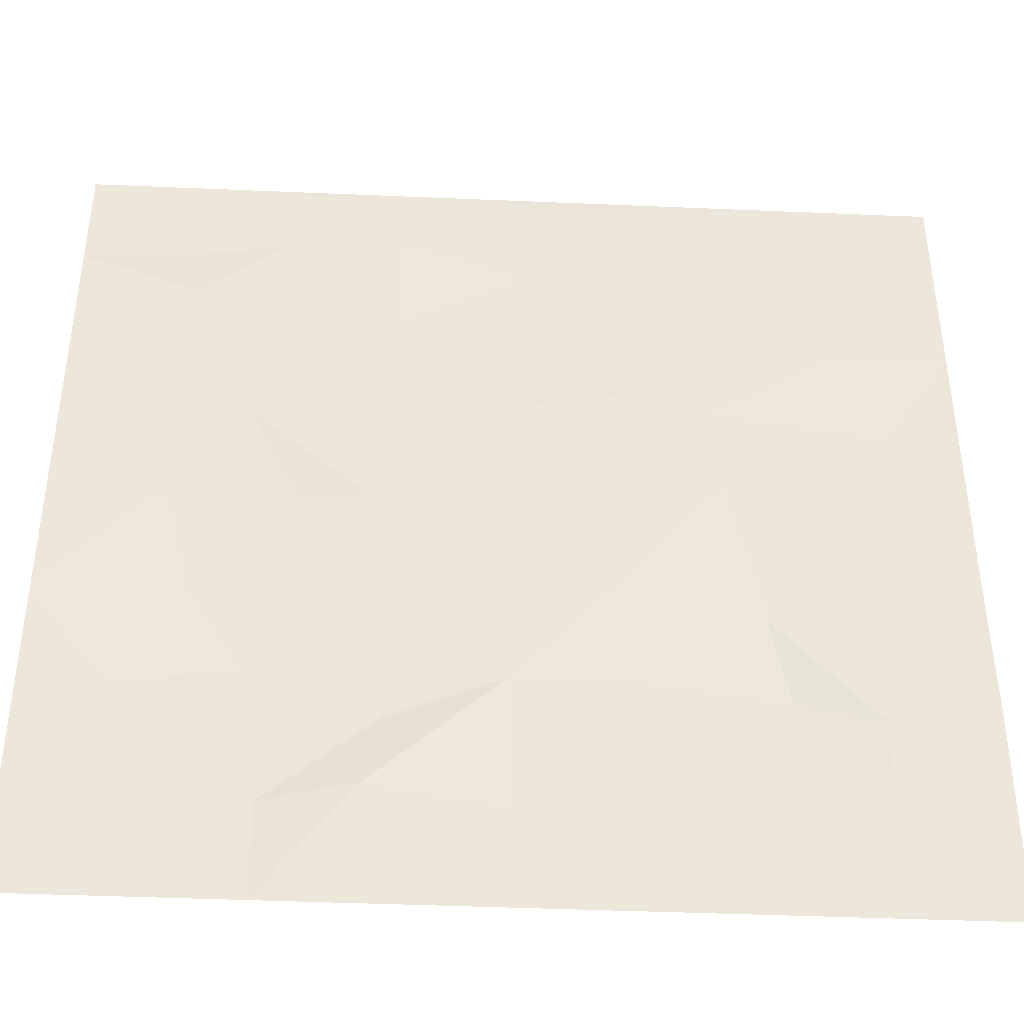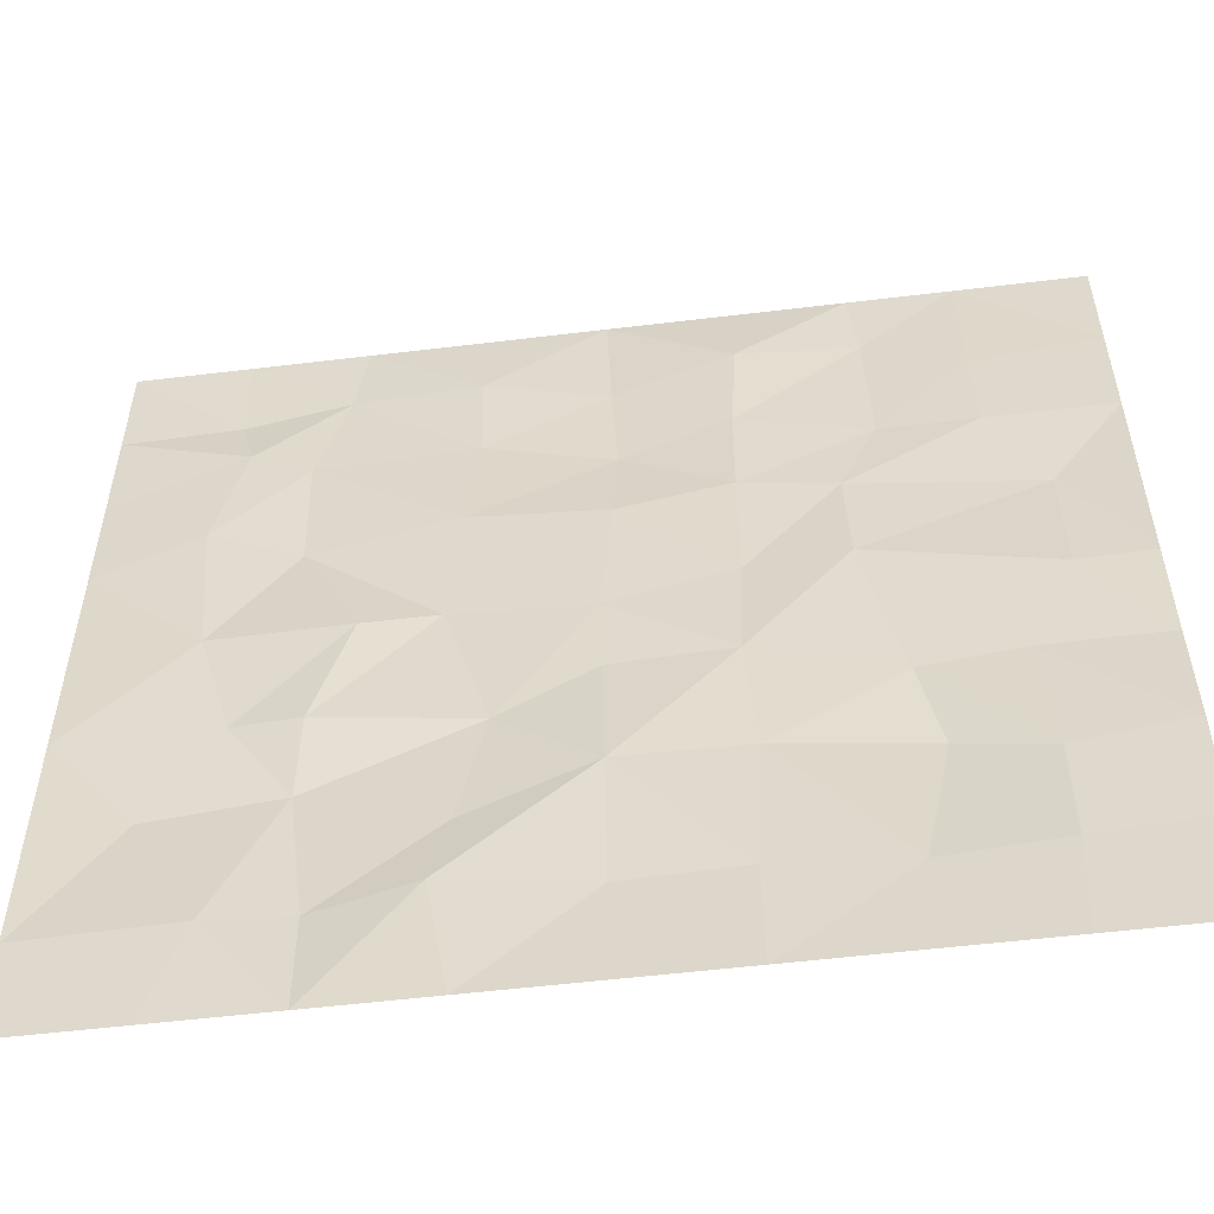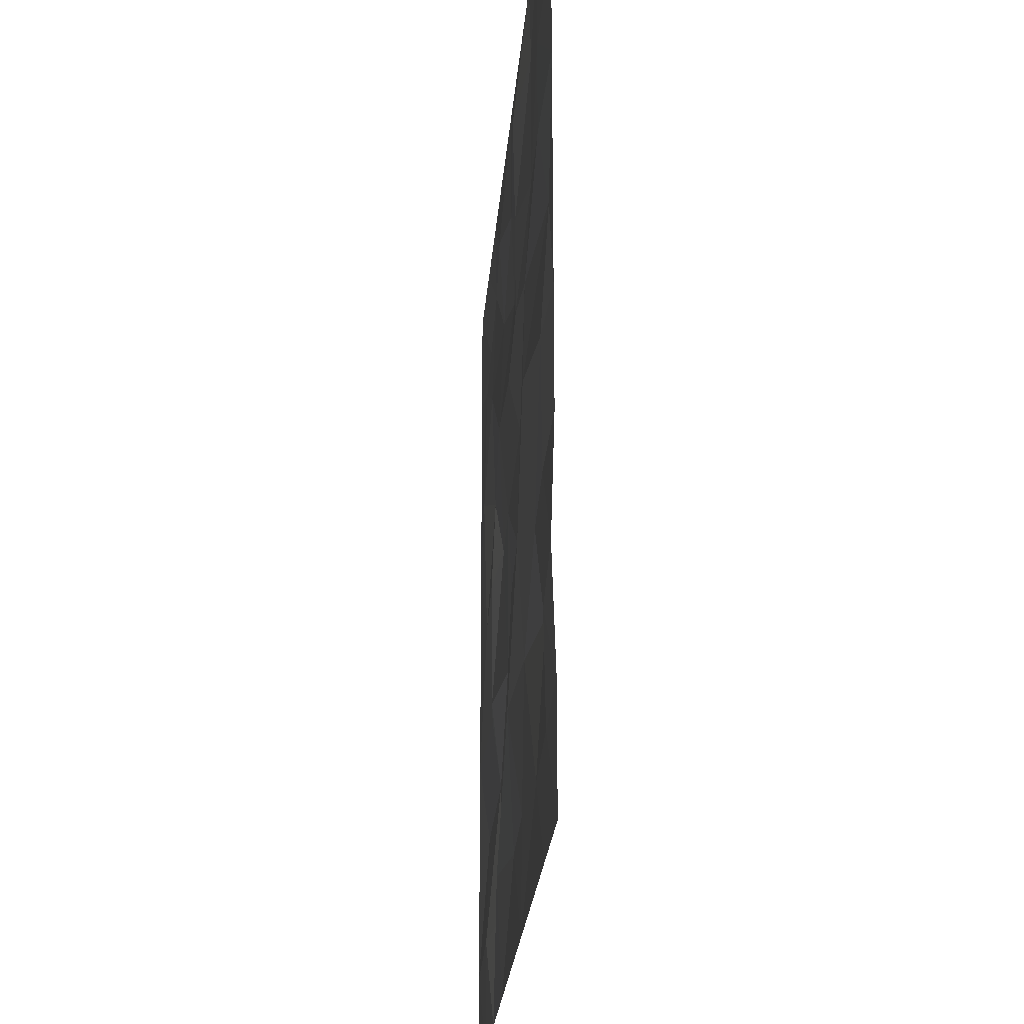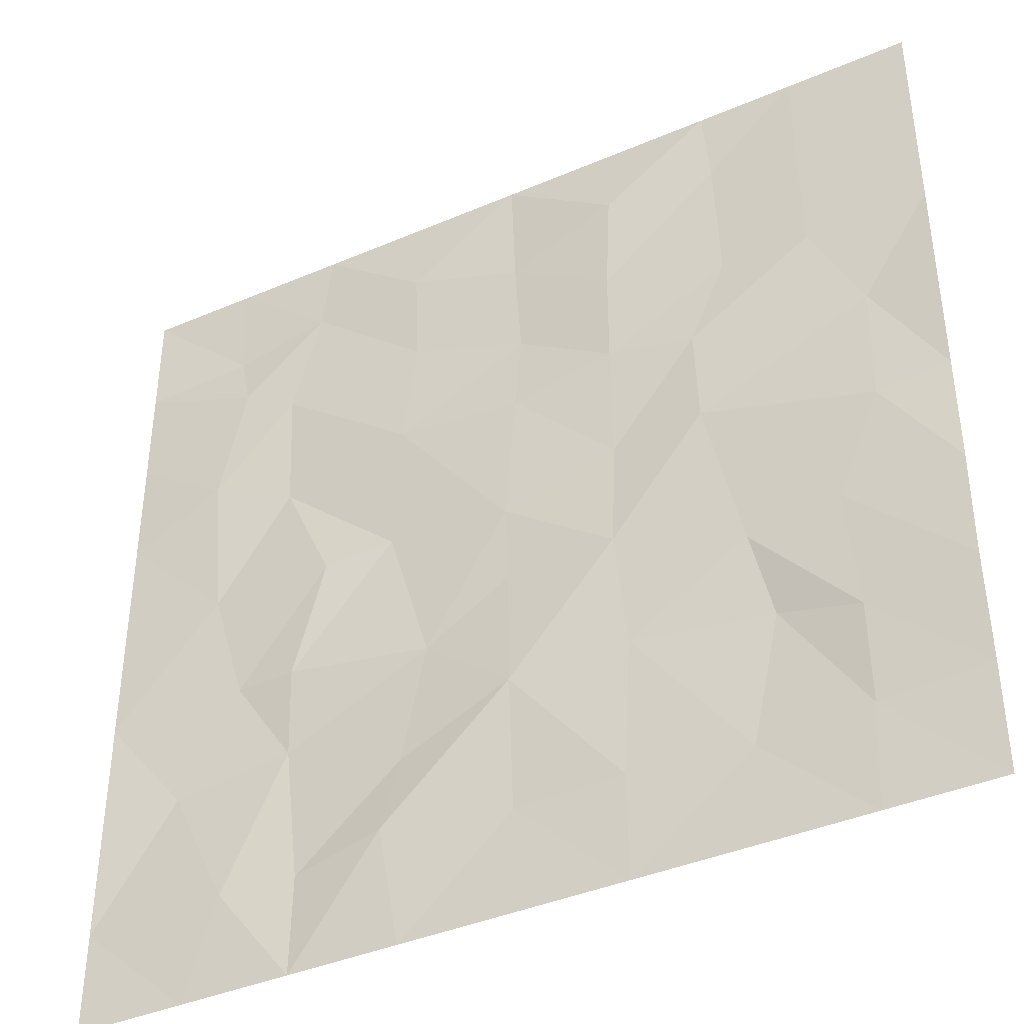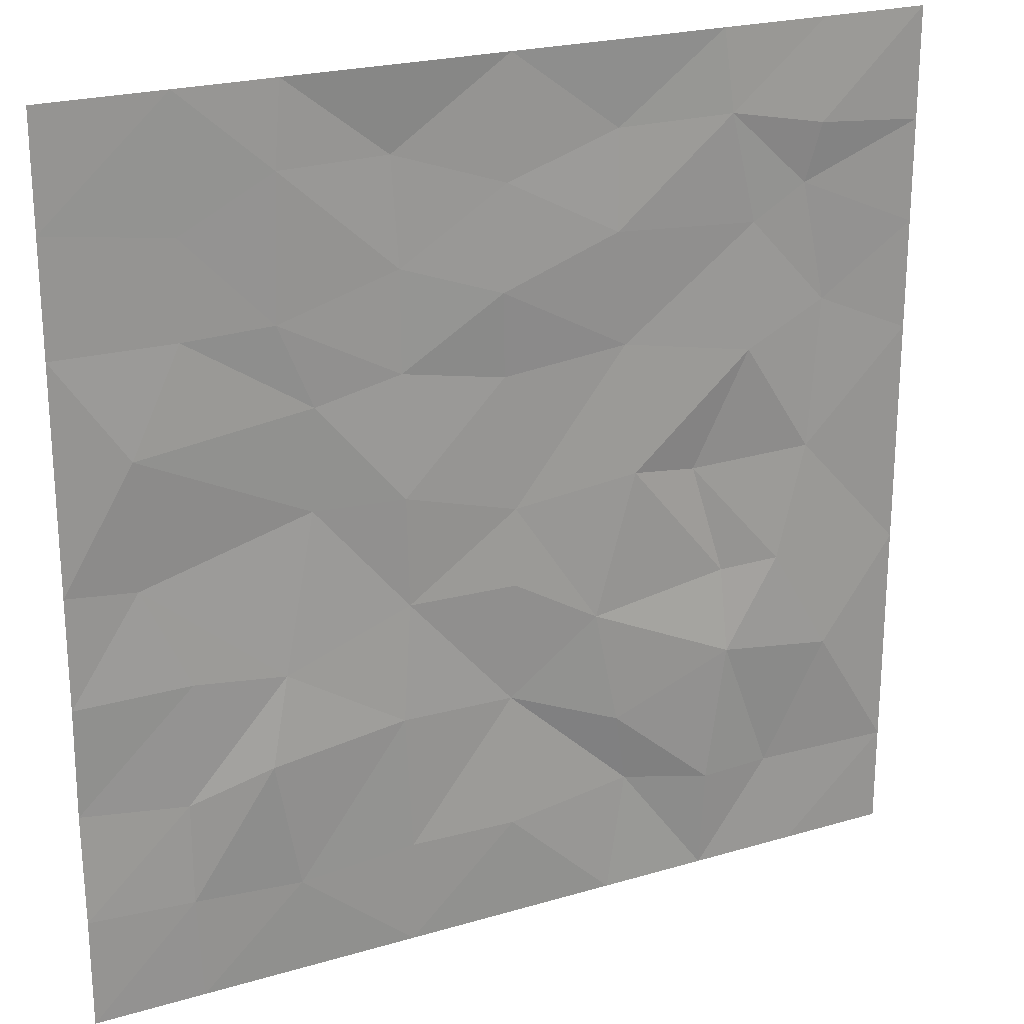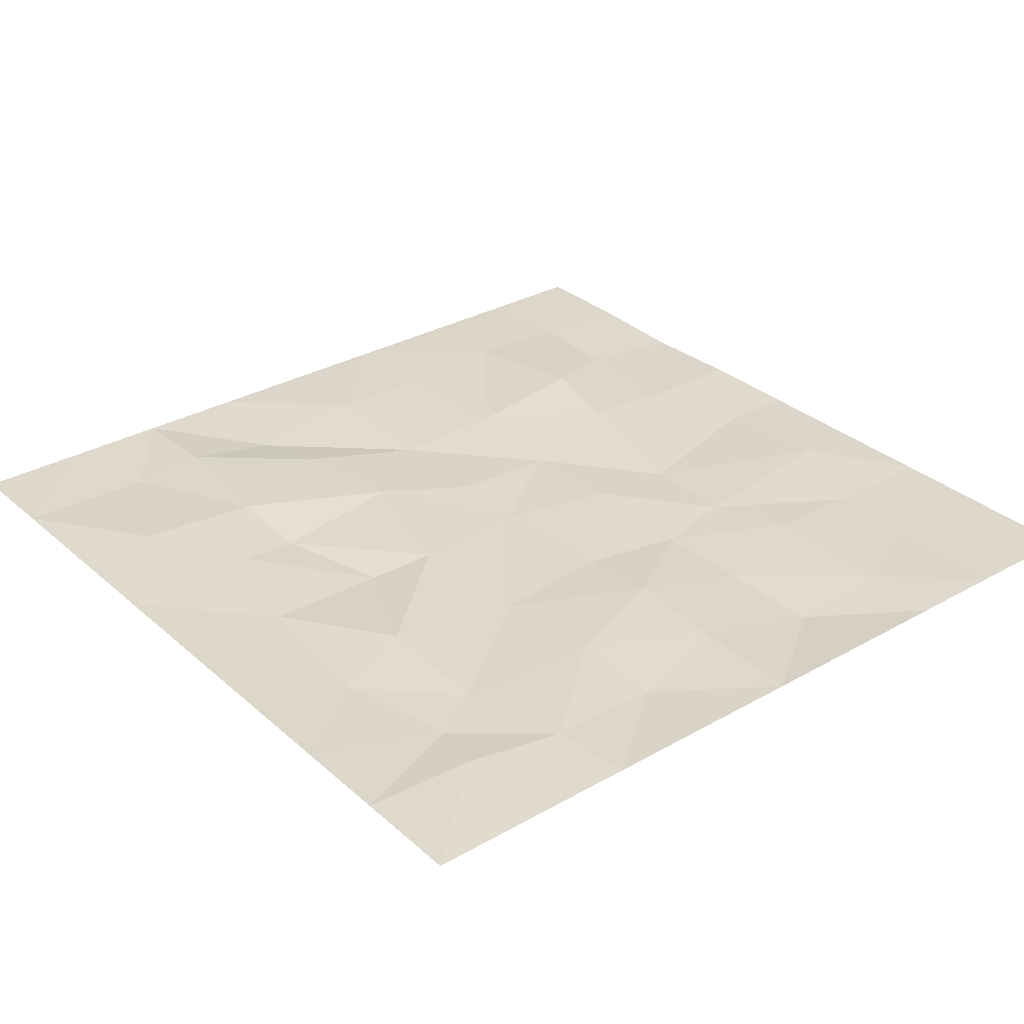
<metadata>
{"format":"obj","ext":"obj","renderer":"f3d","projection":"perspective","resolution":1024,"background":"white","views":[{"elev":-41.4,"azim":-3.0,"up":"+Z"},{"elev":-54.7,"azim":7.3,"up":"+Z"},{"elev":-24.2,"azim":85.6,"up":"+Z"},{"elev":-40.3,"azim":27.8,"up":"+Z"},{"elev":22.8,"azim":153.1,"up":"+Z"},{"elev":31.2,"azim":-39.0,"up":"+Y"}]}
</metadata>
<code>
v 500 0 -500
v -0.000854 0 -500
v 500 0 0.000732
v 0 0 0
v 500 -1.996 -375
v -0.00061 0 -375
v 500 0 -250
v -0.000488 0 -250
v 500 0 -125
v 0.01196 0 -120.7
v 125 -0 -500
v 113.6 4.724 -360.6
v 135.2 -2.537 -246.6
v 102.8 -0.2831 -108
v 125 0 0.000122
v 250 0 -500
v 249.4 -1.909 -363.1
v 246.8 -1.261 -249.6
v 255.3 1.464 -125.7
v 250 0 0.000305
v 375 0 -500
v 394 5.133 -368.5
v 364 -2.927 -229.5
v 381.6 0.1291 -124.6
v 375 0 0.000488
v 62.5 0 6.1e-05
v 62.81 2.19 -56.88
v 70.69 -1.288 -90.01
v 62.39 -0.295 -244.6
v 45.88 3.036 -370.6
v 62.5 0 -500
v 187.5 0 0.000214
v 186.6 -1.977 -46.83
v 187.3 0.7084 -102
v 174.5 1.643 -240.8
v 184.2 2.198 -389.4
v 187.5 0 -500
v 312.5 0 -500
v 315.8 1.533 -360.1
v 312.1 -0.03016 -231.1
v 312.4 -2.627 -105.7
v 315.8 -4.136 -46.1
v 305.6 0 0.000387
v 430.3 0 0.000596
v 431 -0.7821 -72.86
v 432 -0.7957 -126.2
v 460.2 -2.522 -255.2
v 440.3 -0.1309 -382.6
v 437.5 0 -500
v -0.000122 0 -62.5
v 118.9 1.079 -45.95
v 252.4 0 -67.48
v 378.9 0.6006 -45.73
v 500 0 -62.5
v 0.0121 0 -183.1
v 55.31 -1.806 -158.6
v 104.4 1.844 -180.1
v 180.5 -1.592 -166.3
v 253.2 -1.654 -173.3
v 312.3 -2.311 -162.2
v 361.6 -1.576 -172.1
v 460.4 1.806 -183.1
v 500 0 -187.5
v -0.000549 0 -312.5
v 80.49 2.112 -309.8
v 115.8 -0.7562 -311.5
v 198.3 2.23 -322.4
v 247.8 0.472 -294
v 310.2 -1.465 -293.7
v 383.2 1.257 -318.3
v 434.7 0.3877 -312.4
v 500 0 -312.5
v -0.000744 0 -443.2
v 81.06 -1.255 -442.2
v 123.9 2.956 -441.2
v 176 -1.99 -431.3
v 250.1 1.464 -440.4
v 311.6 0.6091 -439.4
v 379.1 1.696 -444.4
v 440.5 0.8412 -440.4
v 500 0 -437.5
f 46 24 45
f 45 24 53
f 80 49 79
f 79 49 21
f 71 48 70
f 70 48 22
f 61 62 23
f 23 62 47
f 74 31 73
f 73 31 2
f 65 30 64
f 64 30 6
f 56 29 55
f 55 29 8
f 26 27 4
f 4 27 50
f 27 28 50
f 50 28 10
f 75 76 11
f 11 76 37
f 66 67 12
f 12 67 36
f 58 35 57
f 57 35 13
f 33 34 51
f 51 34 14
f 21 38 79
f 79 38 78
f 69 70 39
f 39 70 22
f 60 61 40
f 40 61 23
f 24 41 53
f 53 41 42
f 27 51 28
f 28 51 14
f 56 57 29
f 29 57 13
f 66 12 65
f 65 12 30
f 75 11 74
f 74 11 31
f 19 34 52
f 52 34 33
f 59 18 58
f 58 18 35
f 68 17 67
f 67 17 36
f 76 77 37
f 37 77 16
f 16 77 38
f 38 77 78
f 68 69 17
f 17 69 39
f 60 40 59
f 59 40 18
f 42 41 52
f 52 41 19
f 46 45 9
f 9 45 54
f 63 7 62
f 62 7 47
f 72 5 71
f 71 5 48
f 49 80 1
f 1 80 81
f 15 51 26
f 26 51 27
f 32 33 15
f 15 33 51
f 52 33 20
f 20 33 32
f 43 42 20
f 20 42 52
f 53 42 25
f 25 42 43
f 45 53 44
f 44 53 25
f 3 54 44
f 44 54 45
f 28 56 10
f 10 56 55
f 28 14 56
f 56 14 57
f 34 58 14
f 14 58 57
f 34 19 58
f 58 19 59
f 41 60 19
f 19 60 59
f 61 60 24
f 24 60 41
f 62 61 46
f 46 61 24
f 63 62 9
f 9 62 46
f 65 64 29
f 29 64 8
f 66 65 13
f 13 65 29
f 67 66 35
f 35 66 13
f 68 67 18
f 18 67 35
f 40 69 18
f 18 69 68
f 70 69 23
f 23 69 40
f 23 47 70
f 70 47 71
f 7 72 47
f 47 72 71
f 74 73 30
f 30 73 6
f 75 74 12
f 12 74 30
f 76 75 36
f 36 75 12
f 77 76 17
f 17 76 36
f 77 17 78
f 78 17 39
f 78 39 79
f 79 39 22
f 48 80 22
f 22 80 79
f 80 48 81
f 81 48 5

</code>
